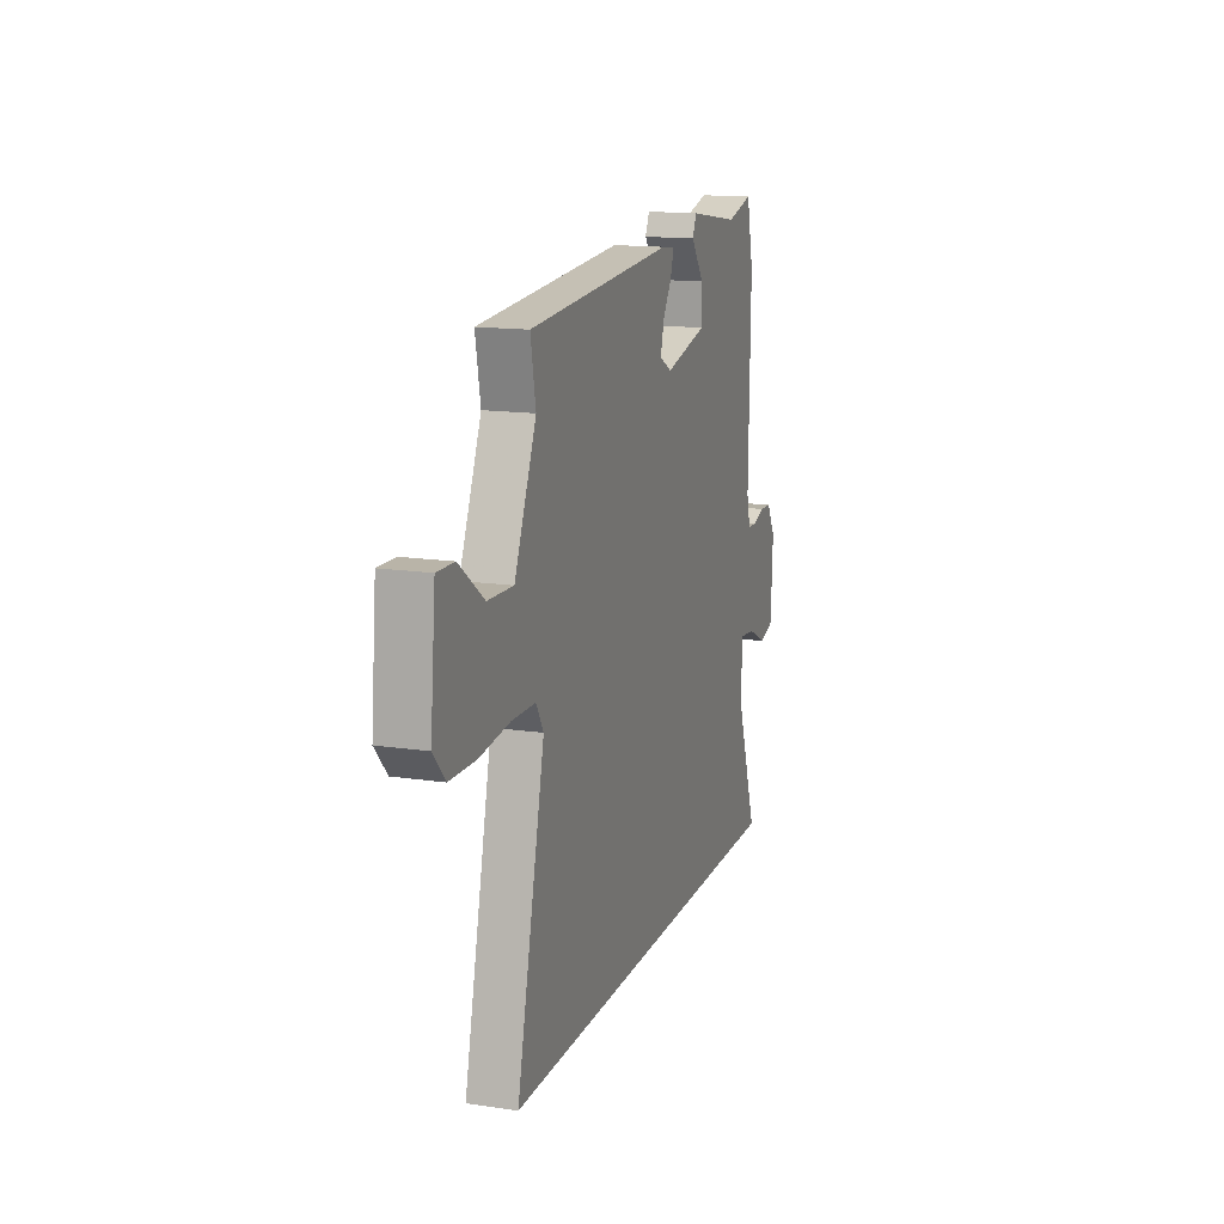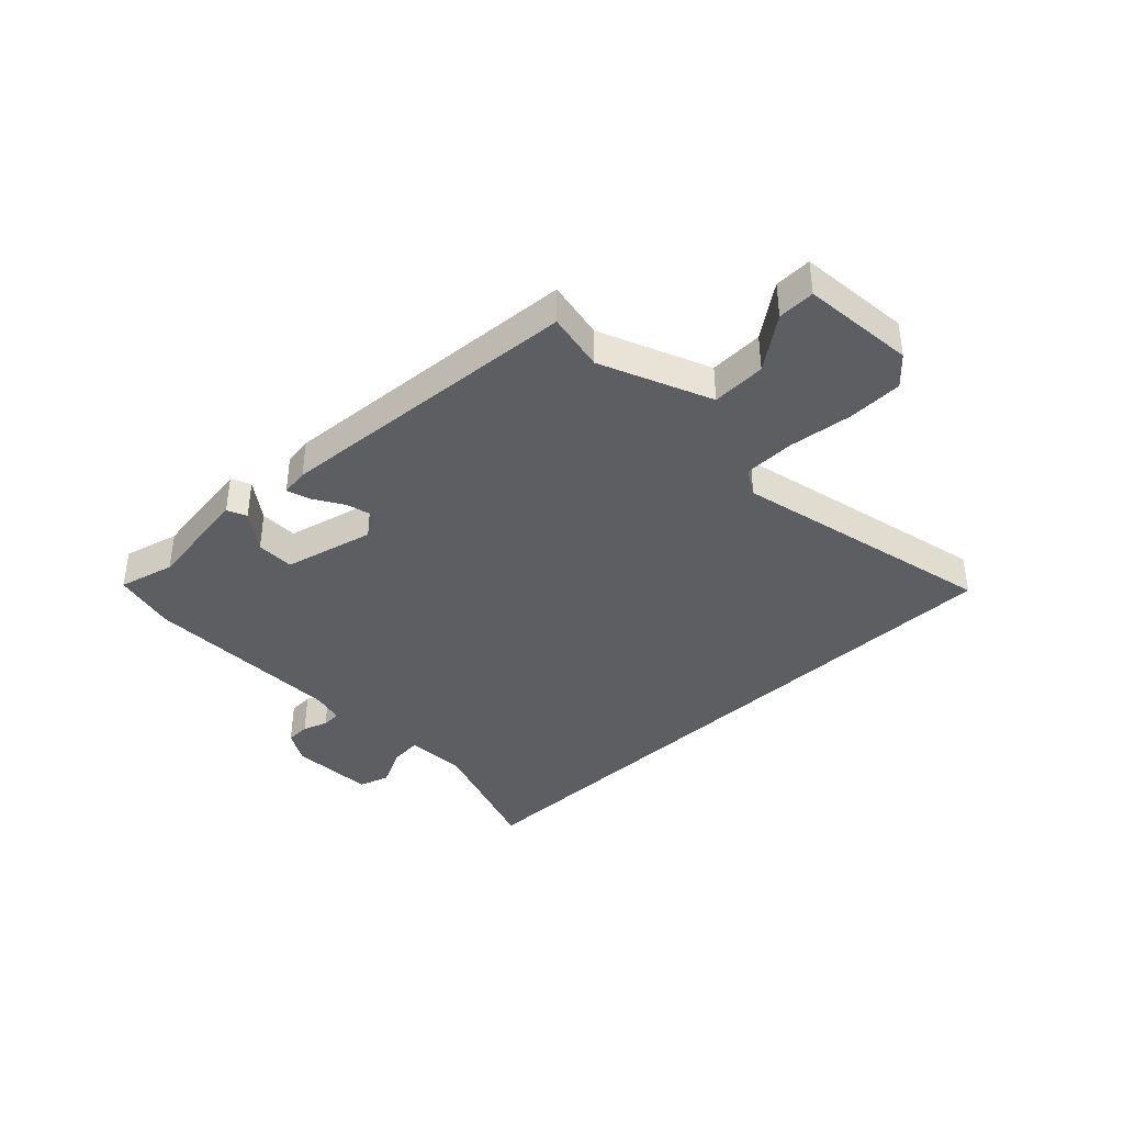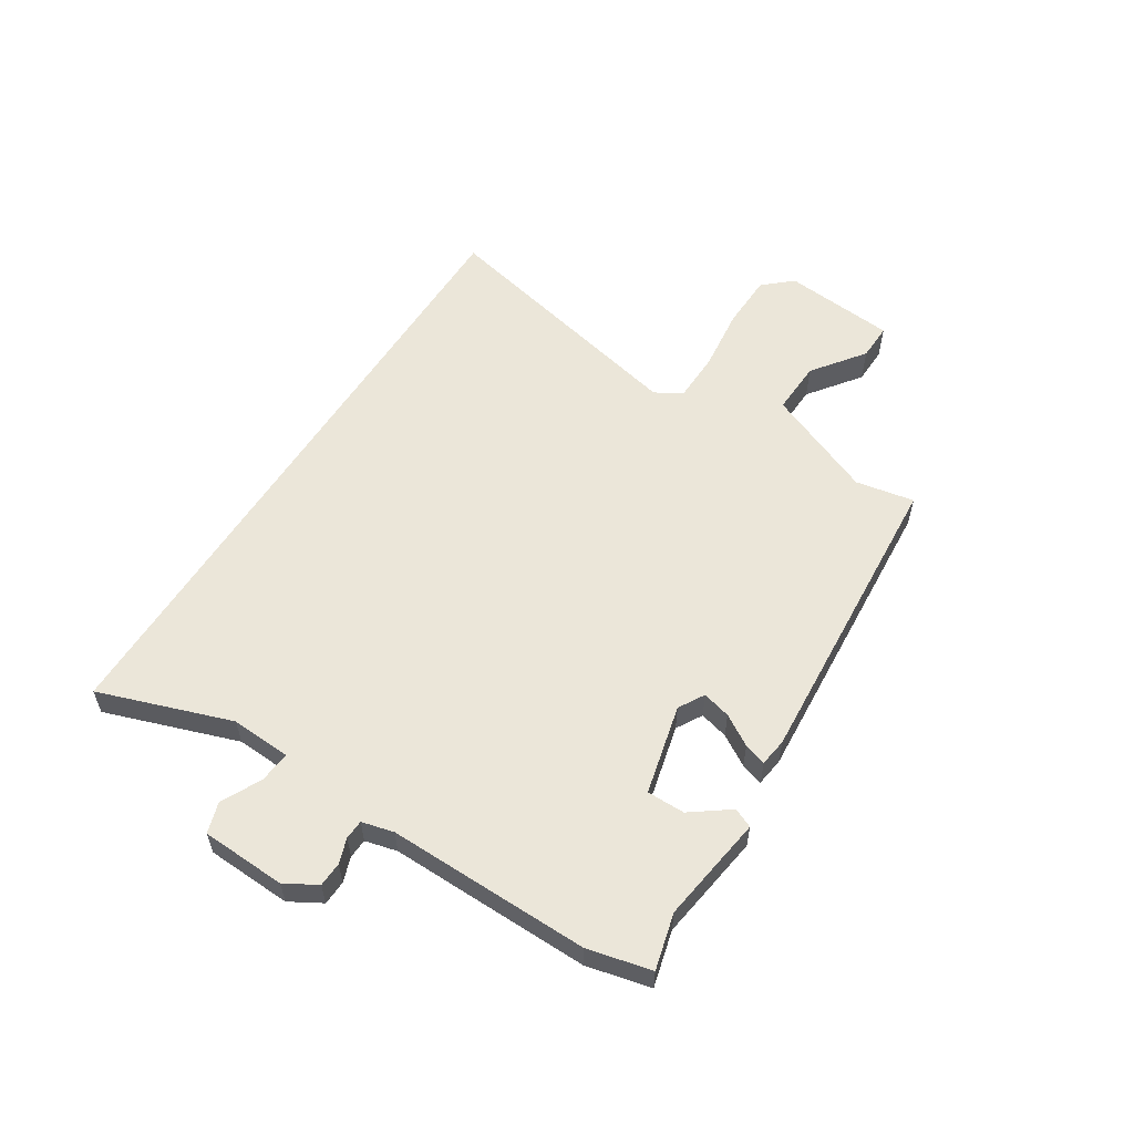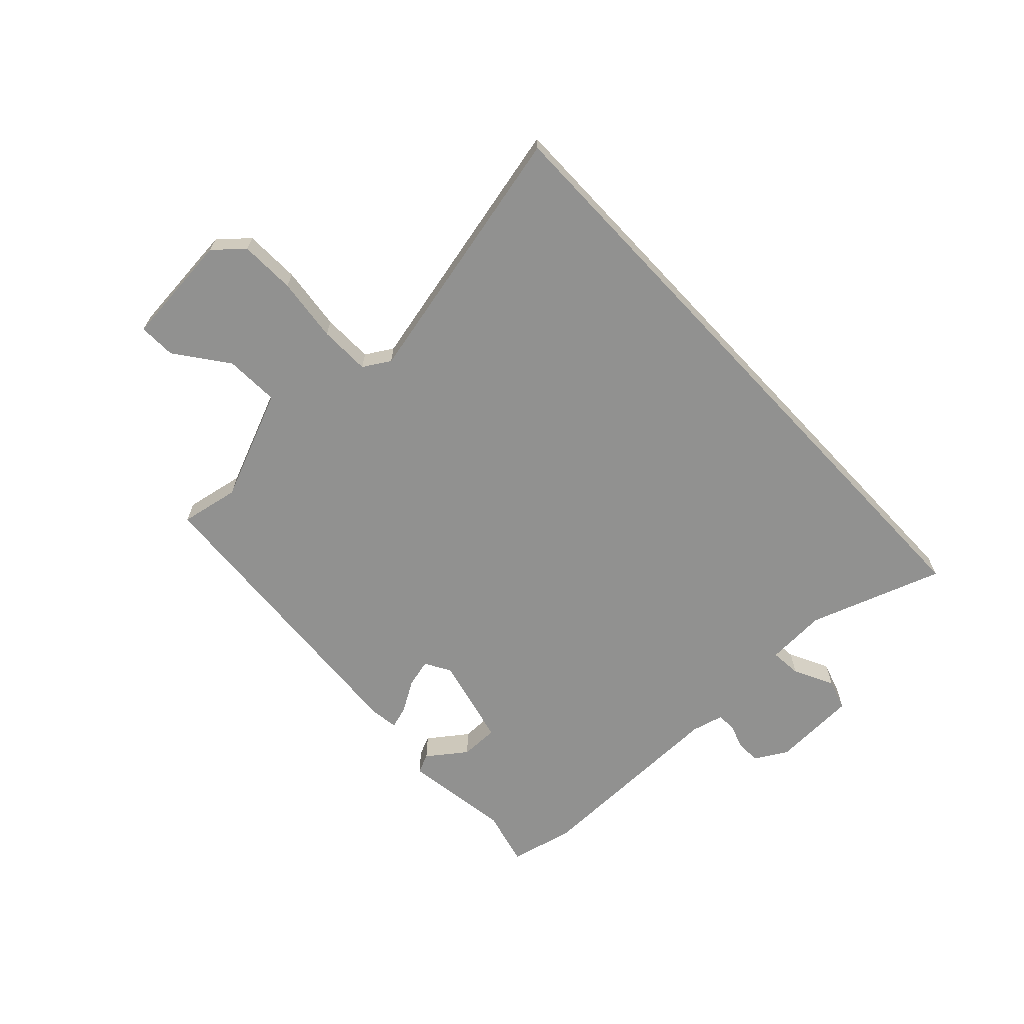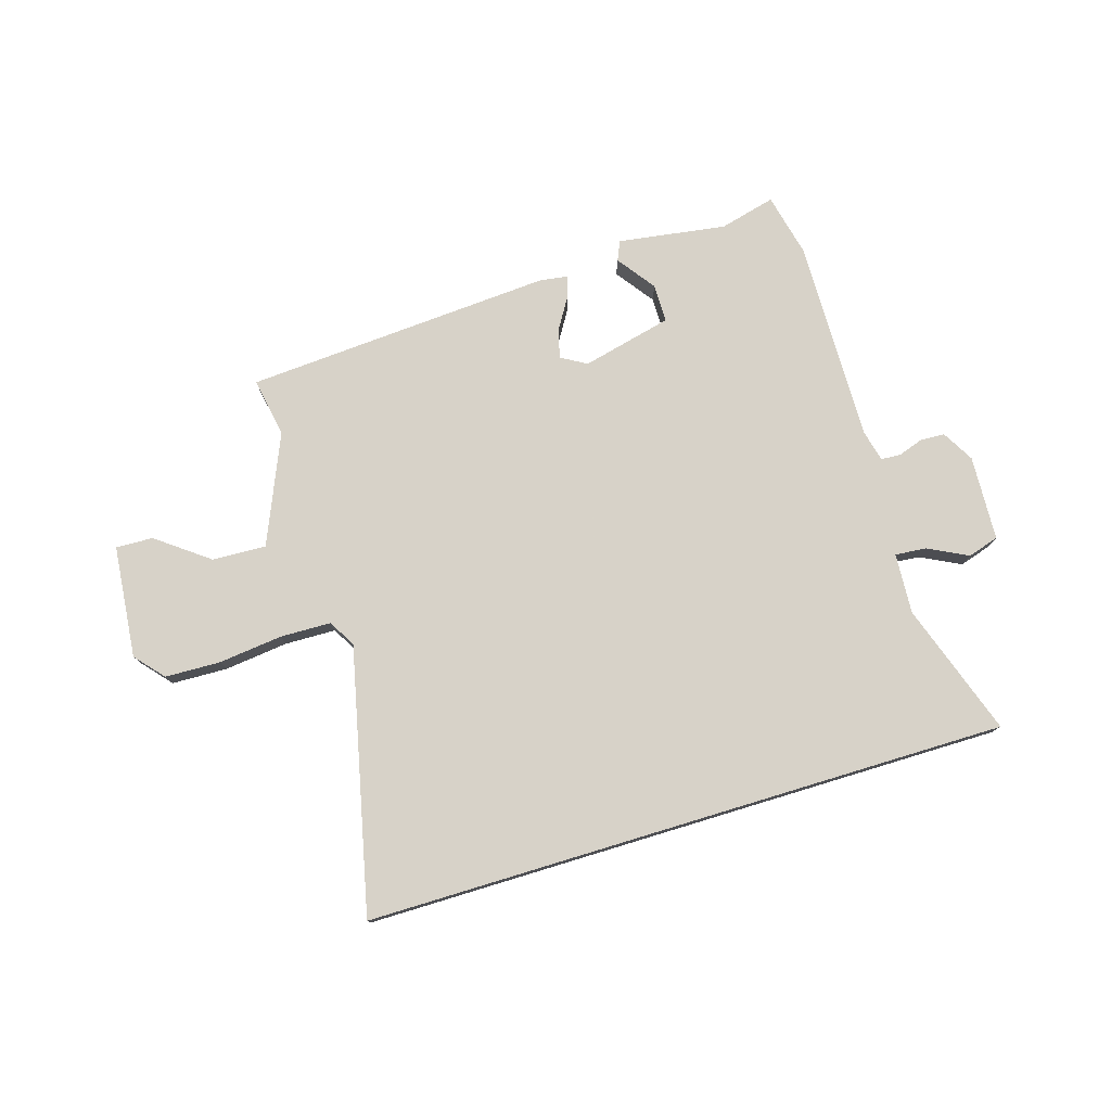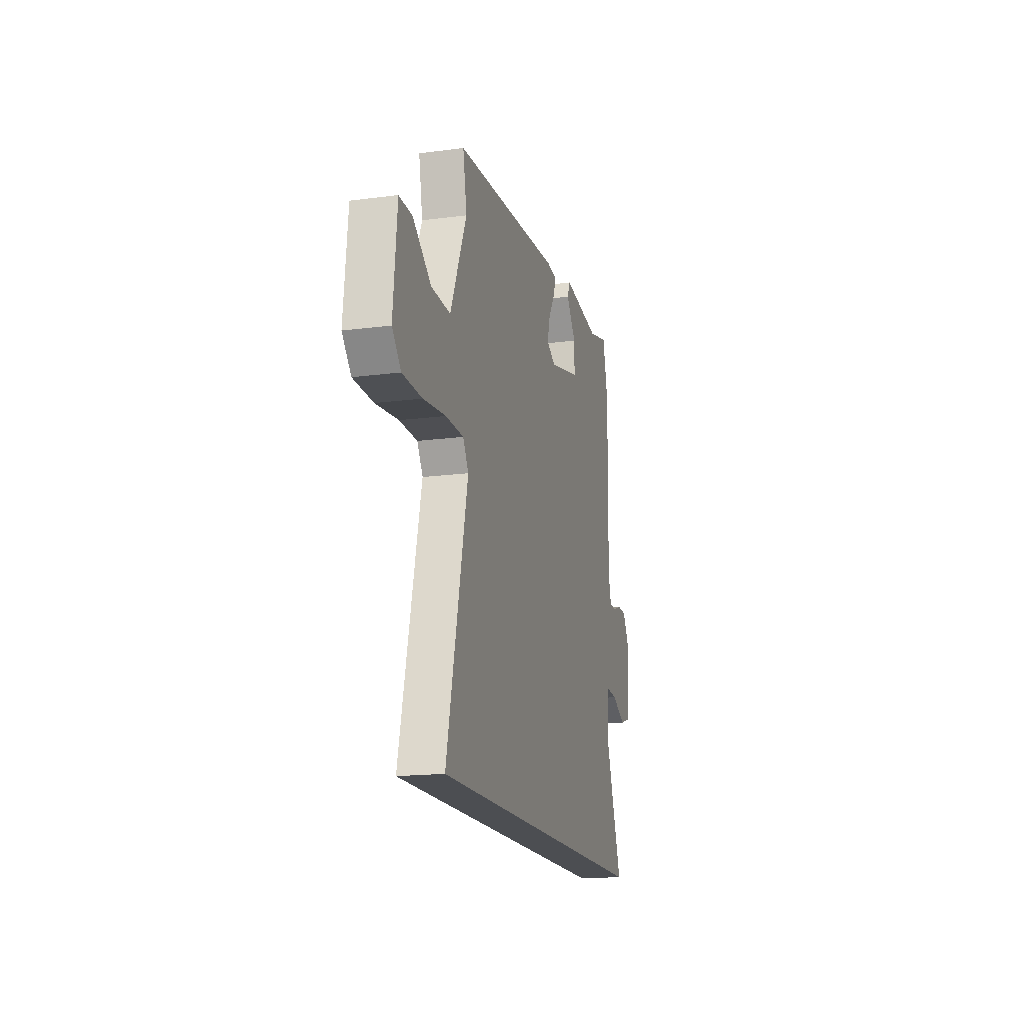
<metadata>
{"format":"obj","ext":"obj","renderer":"f3d","projection":"perspective","resolution":1024,"background":"white","views":[{"elev":14.7,"azim":107.9,"up":"+Z"},{"elev":-38.9,"azim":43.8,"up":"+Y"},{"elev":57.0,"azim":-57.8,"up":"+Y"},{"elev":-66.0,"azim":133.1,"up":"+Y"},{"elev":77.3,"azim":163.1,"up":"+Y"},{"elev":-16.9,"azim":104.8,"up":"+Z"}]}
</metadata>
<code>
v 0.563 0.07 -0.5
v -0.567 0.07 -0.5
v -0.487 0.07 -0.267
v -0.493 0.07 -0.161
v -0.548 0.07 -0.166
v -0.618 0.07 -0.201
v -0.672 0.07 -0.184
v -0.679 0.07 -0.035
v -0.647 0.07 0.021
v -0.604 0.07 0.023
v -0.56 0.07 0.008
v -0.526 0.07 0.01
v -0.512 0.07 0.066
v -0.518 0.07 0.421
v -0.492 0.07 0.533
v -0.394 0.07 0.508
v -0.205 0.07 0.536
v -0.19 0.07 0.502
v -0.239 0.07 0.435
v -0.239 0.07 0.368
v -0.081 0.07 0.33
v -0.036 0.07 0.356
v -0.049 0.07 0.406
v -0.082 0.07 0.46
v -0.094 0.07 0.499
v -0.045 0.07 0.506
v 0.496 0.07 0.469
v 0.477 0.07 0.366
v 0.558 0.07 0.174
v 0.653 0.07 0.178
v 0.744 0.07 0.246
v 0.809 0.07 0.248
v 0.828 0.07 0.051
v 0.784 0.07 0.001
v 0.687 0.07 -0.002
v 0.575 0.07 0.011
v 0.486 0.07 0.009
v 0.458 0.07 -0.038
v 0.563 0 -0.5
v -0.567 0 -0.5
v -0.487 0 -0.267
v -0.493 0 -0.161
v -0.548 0 -0.166
v -0.618 0 -0.201
v -0.672 0 -0.184
v -0.679 0 -0.035
v -0.647 0 0.021
v -0.604 0 0.023
v -0.56 0 0.008
v -0.526 0 0.01
v -0.512 0 0.066
v -0.518 0 0.421
v -0.492 0 0.533
v -0.394 0 0.508
v -0.205 0 0.536
v -0.19 0 0.502
v -0.239 0 0.435
v -0.239 0 0.368
v -0.081 0 0.33
v -0.036 0 0.356
v -0.049 0 0.406
v -0.082 0 0.46
v -0.094 0 0.499
v -0.045 0 0.506
v 0.496 0 0.469
v 0.477 0 0.366
v 0.558 0 0.174
v 0.653 0 0.178
v 0.744 0 0.246
v 0.809 0 0.248
v 0.828 0 0.051
v 0.784 0 0.001
v 0.687 0 -0.002
v 0.575 0 0.011
v 0.486 0 0.009
v 0.458 0 -0.038
f 33 34 35 36
f 33 36 37
f 30 31 32 33
f 29 30 33 37
f 28 29 37 38
f 26 27 28
f 23 24 25 26
f 22 23 26 28
f 21 22 28 38
f 16 17 18 19
f 16 19 20
f 13 14 15 16
f 12 13 16 20
f 8 9 10 11
f 8 11 12
f 5 6 7 8
f 4 5 8 12
f 38 1 2 3
f 38 3 4
f 20 21 38
f 4 12 20 38
f 74 73 72 71
f 75 74 71
f 71 70 69 68
f 75 71 68 67
f 76 75 67 66
f 66 65 64
f 64 63 62 61
f 66 64 61 60
f 76 66 60 59
f 57 56 55 54
f 58 57 54
f 54 53 52 51
f 58 54 51 50
f 49 48 47 46
f 50 49 46
f 46 45 44 43
f 50 46 43 42
f 41 40 39 76
f 42 41 76
f 76 59 58
f 76 58 50 42
f 1 39 40 2
f 2 40 41 3
f 3 41 42 4
f 4 42 43 5
f 5 43 44 6
f 6 44 45 7
f 7 45 46 8
f 8 46 47 9
f 9 47 48 10
f 10 48 49 11
f 11 49 50 12
f 12 50 51 13
f 13 51 52 14
f 14 52 53 15
f 15 53 54 16
f 16 54 55 17
f 17 55 56 18
f 18 56 57 19
f 19 57 58 20
f 20 58 59 21
f 21 59 60 22
f 22 60 61 23
f 23 61 62 24
f 24 62 63 25
f 25 63 64 26
f 26 64 65 27
f 27 65 66 28
f 28 66 67 29
f 29 67 68 30
f 30 68 69 31
f 31 69 70 32
f 32 70 71 33
f 33 71 72 34
f 34 72 73 35
f 35 73 74 36
f 36 74 75 37
f 37 75 76 38
f 38 76 39 1

</code>
